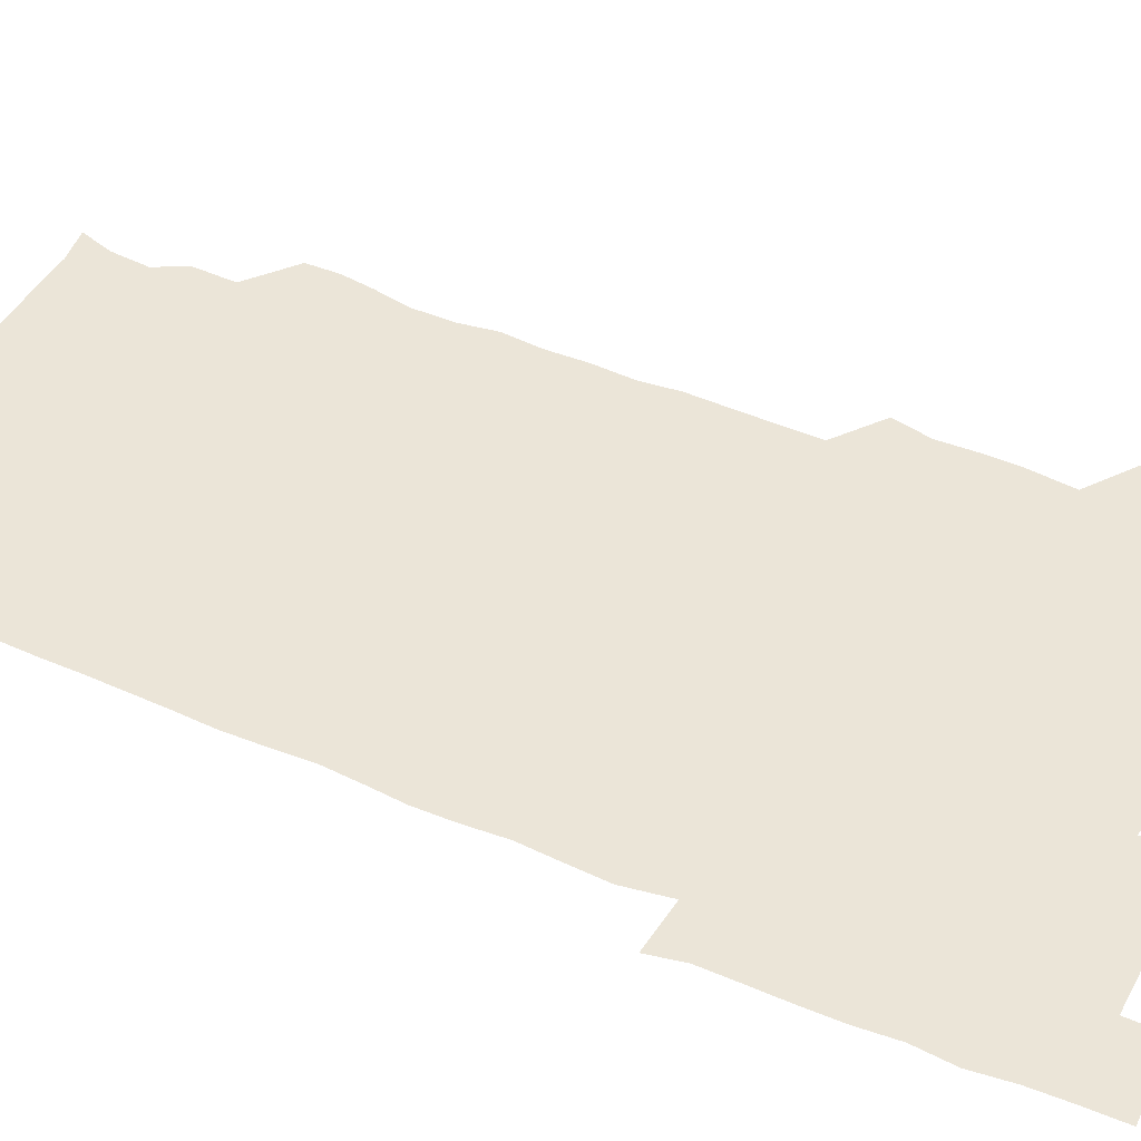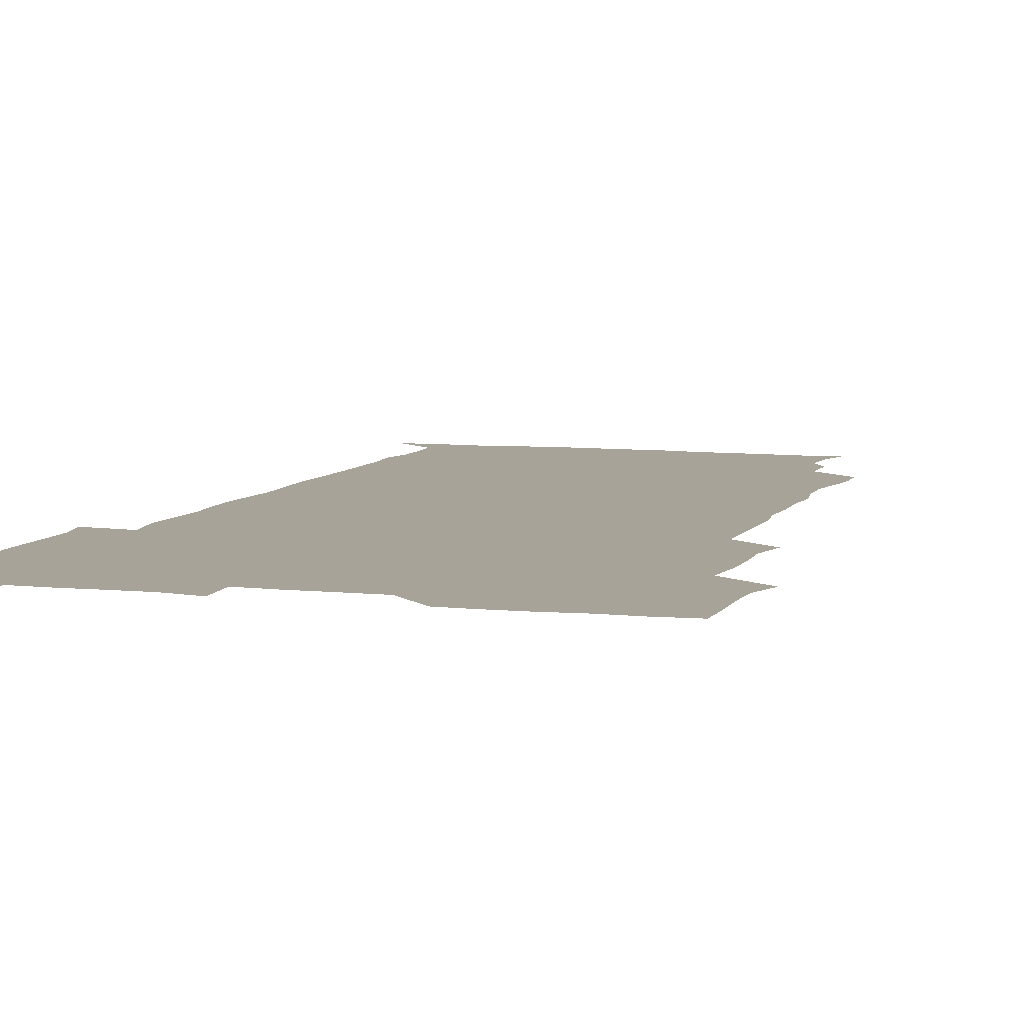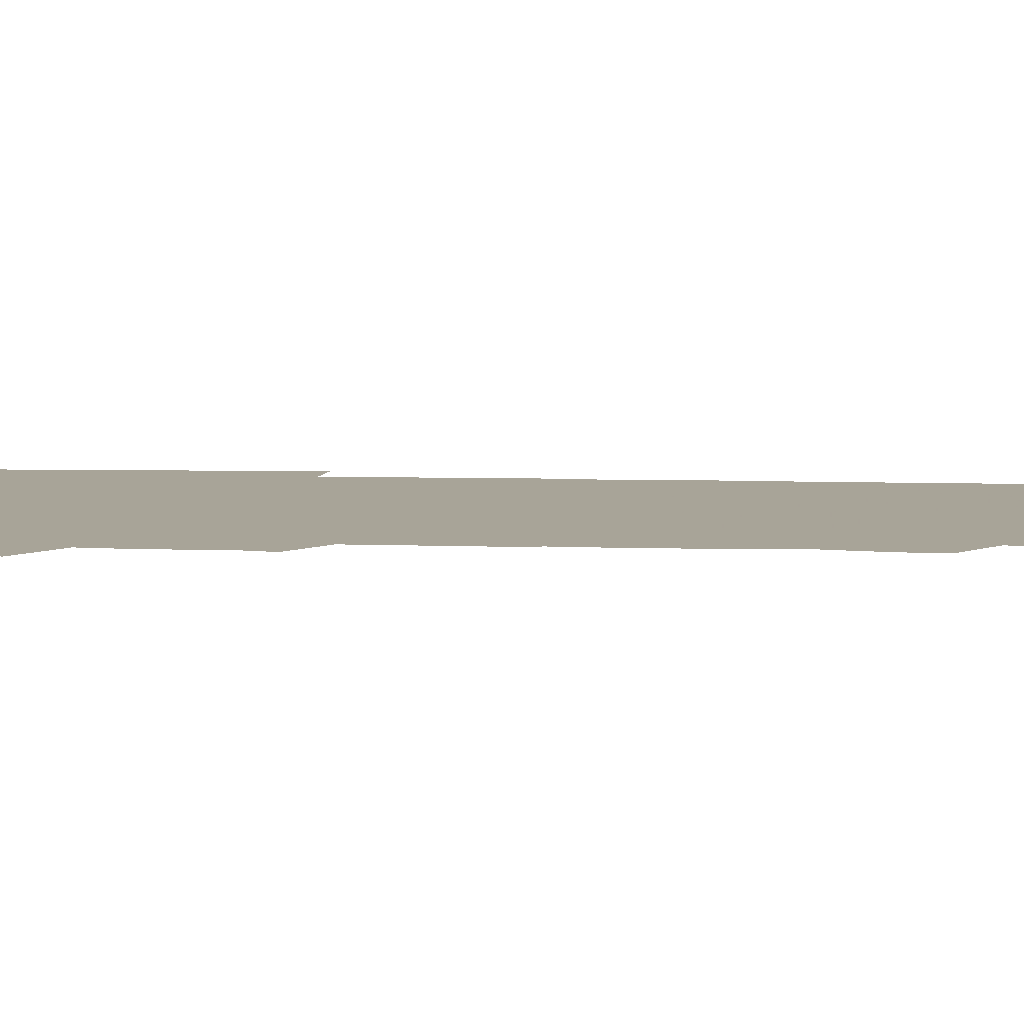
<metadata>
{"format":"obj","ext":"obj","renderer":"f3d","projection":"perspective","resolution":1024,"background":"white","views":[{"elev":45.9,"azim":115.8,"up":"+Z"},{"elev":6.9,"azim":-162.7,"up":"+Z"},{"elev":7.0,"azim":-85.2,"up":"+Z"}]}
</metadata>
<code>
v 475.5 526.7 0
v 480.2 540 0
v 480.8 555.2 0
v 480.6 570.7 0
v 481 585.6 0
v 491.8 448.6 0
v 495.2 463.8 0
v 494.7 478.1 0
v 494.9 493.5 0
v 496.8 511.3 0
v 497.7 526.2 0
v 496.7 540.7 0
v 496.8 555.2 0
v 497.8 569.3 0
v 495.6 586.8 0
v 506.4 251.3 0
v 506.2 264.7 0
v 508 277.2 0
v 510.9 291.7 0
v 510.9 308.5 0
v 508.8 323 0
v 510.1 339.5 0
v 509.6 354.7 0
v 510.5 371.6 0
v 509 386.4 0
v 509.4 401.6 0
v 509.7 417.4 0
v 510 434.6 0
v 509.7 450 0
v 511.4 465.5 0
v 509.6 479.7 0
v 511.1 495.6 0
v 511.7 510.9 0
v 512.1 525.7 0
v 510.4 540.8 0
v 512.9 555.1 0
v 511.9 570.2 0
v 510.9 586.4 0
v 524.5 178.7 0
v 528.7 191.9 0
v 530 207.4 0
v 523.7 218.9 0
v 524.3 236.4 0
v 526.5 254 0
v 529.1 270.4 0
v 528.4 285.7 0
v 527.7 300.3 0
v 528.3 315.2 0
v 527.1 329.8 0
v 527 344.8 0
v 526.8 359.8 0
v 527.3 375.2 0
v 526.9 390.4 0
v 526.4 405.2 0
v 526 420.2 0
v 527.2 436.3 0
v 526.4 451 0
v 527.2 466.4 0
v 526.1 481 0
v 527.6 496.6 0
v 526.4 511.2 0
v 526.4 526 0
v 527.1 540.7 0
v 527.1 555.3 0
v 526.4 570.7 0
v 525.5 587.7 0
v 538.4 180.5 0
v 538.4 190 0
v 543.5 211.8 0
v 541.4 225.7 0
v 541.4 240.6 0
v 543.5 257.4 0
v 543.5 272.3 0
v 543.2 287.2 0
v 543.6 302.5 0
v 542.6 316.6 0
v 542 331.3 0
v 544 348.3 0
v 542.7 361.7 0
v 542.5 376.7 0
v 542.6 391.7 0
v 541.9 406.4 0
v 541.8 421.4 0
v 541.2 436 0
v 541.7 451.5 0
v 541.9 466.6 0
v 541.9 481.6 0
v 541.9 496.4 0
v 541.8 511.2 0
v 542.4 525.9 0
v 542.2 540.3 0
v 542.5 554.2 0
v 540.8 571.1 0
v 539.7 588 0
v 551 179.8 0
v 555.1 196.3 0
v 557.7 213.1 0
v 558.1 228.8 0
v 558.8 244.4 0
v 558.5 258.7 0
v 557.8 272.8 0
v 557.9 287.9 0
v 557.5 302.4 0
v 557.1 317 0
v 557.1 332.1 0
v 556.8 346.4 0
v 557.4 362.2 0
v 557.3 377.1 0
v 556.8 391.7 0
v 557.7 407.6 0
v 557.1 421.9 0
v 556.9 436.8 0
v 556.8 451.7 0
v 557.1 466.9 0
v 557.2 481.8 0
v 556.9 496.4 0
v 556.9 511.2 0
v 556.8 525.8 0
v 557 540.2 0
v 556.6 554.7 0
v 555.4 570.5 0
v 553.6 587.5 0
v 566 179.3 0
v 569.9 196.9 0
v 573.1 215.4 0
v 573.1 229.5 0
v 572.6 243.7 0
v 572.5 258.5 0
v 572.6 273.3 0
v 572.1 287.5 0
v 571.8 302.1 0
v 572 317.5 0
v 572.1 332.6 0
v 572.1 347.5 0
v 572.7 363.2 0
v 572.1 377.4 0
v 571.2 391.4 0
v 571.9 407.1 0
v 571.4 421.4 0
v 572.1 437.5 0
v 571.8 451.9 0
v 571.6 466.6 0
v 571.6 481.5 0
v 571.4 496.2 0
v 571.6 511.1 0
v 571.8 525.8 0
v 571.9 540.1 0
v 571.1 555.3 0
v 569.3 571.5 0
v 583 178.9 0
v 584.6 192.4 0
v 586.3 214.1 0
v 587.3 229.9 0
v 587.3 244.3 0
v 586.6 257.3 0
v 586.9 273.3 0
v 586.6 287.4 0
v 586.5 302.4 0
v 586.8 318.2 0
v 586.6 332.4 0
v 586.2 345.5 0
v 586.8 363.3 0
v 587.1 378.2 0
v 586.5 392.1 0
v 586.4 406.8 0
v 585.7 420.7 0
v 586.5 437.1 0
v 586.5 451.9 0
v 586.3 466.6 0
v 586.4 481.5 0
v 586.4 496.4 0
v 586.6 511.2 0
v 586.4 525.8 0
v 586.4 540.3 0
v 586.1 555.3 0
v 585.1 571.3 0
v 598.1 176.9 0
v 600.7 195.6 0
v 600.9 213.6 0
v 601.4 229.8 0
v 601.4 243.9 0
v 601 256.9 0
v 601.3 273.4 0
v 601.3 287.4 0
v 601.3 302.9 0
v 601.2 317.1 0
v 601.2 331.7 0
v 601.5 346.9 0
v 601.2 361.7 0
v 601.2 378.2 0
v 601.3 392.3 0
v 601.2 407.1 0
v 601 421.7 0
v 601.1 436.7 0
v 601.3 452.1 0
v 601.3 466.9 0
v 601.1 481.5 0
v 601.3 496.6 0
v 601.4 511.3 0
v 601.3 525.9 0
v 601.1 540.9 0
v 601.1 555.5 0
v 600.7 571.3 0
v 614.5 177.2 0
v 616 197.3 0
v 616 212.4 0
v 615.6 229.1 0
v 615.6 244.3 0
v 615.8 258.4 0
v 615.9 272.4 0
v 616 288.2 0
v 615.8 302.7 0
v 615.7 317.9 0
v 615.8 330.4 0
v 616.1 348.2 0
v 616 362.5 0
v 616 376.8 0
v 615.9 392.4 0
v 615.8 406.8 0
v 615.8 422.3 0
v 615.9 436.6 0
v 615.8 452.4 0
v 615.9 466.8 0
v 615.9 481.5 0
v 615.9 496.4 0
v 615.9 511.2 0
v 616 525.9 0
v 616.2 540.3 0
v 616.1 555.5 0
v 616.5 570.5 0
v 615.3 588.5 0
v 631 176.5 0
v 630.6 197.3 0
v 630.7 214 0
v 630.4 228.6 0
v 630.3 243.1 0
v 630.2 257.7 0
v 630.9 271.3 0
v 630.2 288.9 0
v 630.3 303.2 0
v 630.5 317.3 0
v 630.8 333.4 0
v 630.5 348.3 0
v 630.5 362.8 0
v 630.6 377.2 0
v 630.4 392.5 0
v 630.5 407.2 0
v 630.7 421.8 0
v 630.5 437 0
v 630.6 451.9 0
v 630.4 466.9 0
v 630.4 481.6 0
v 630.9 496.2 0
v 630.5 511.4 0
v 630.8 526 0
v 630.7 540.6 0
v 630.8 555.3 0
v 630.7 570.9 0
v 630.7 585.4 0
v 647.2 176.6 0
v 645.6 196.1 0
v 644.9 213.9 0
v 644.6 229.2 0
v 645.2 242.4 0
v 645.9 255.4 0
v 645.2 272.4 0
v 645.2 287.4 0
v 644.7 303 0
v 645.4 316.5 0
v 644.9 333.3 0
v 645 348 0
v 644.9 362.8 0
v 645.1 377.3 0
v 645.4 391.9 0
v 645.2 407 0
v 645.1 422.1 0
v 645.4 436.8 0
v 645.3 451.8 0
v 645.2 466.8 0
v 645.4 481.6 0
v 645.3 496.5 0
v 645.8 511.1 0
v 645.3 526.2 0
v 645.4 540.7 0
v 645.5 555.5 0
v 645.6 571.4 0
v 645.8 585.6 0
v 662.8 179.9 0
v 660.8 196 0
v 659.3 213.3 0
v 659.1 228.2 0
v 659.6 242.4 0
v 659.4 258 0
v 660.2 271.5 0
v 659.5 287.5 0
v 659.9 301.9 0
v 659.4 317.8 0
v 660 332 0
v 660.2 346.7 0
v 659.8 361.9 0
v 659.3 377.4 0
v 660 391.8 0
v 659.8 406.9 0
v 659.8 421.9 0
v 659.9 436.9 0
v 659.8 451.9 0
v 659.9 466.8 0
v 660 481.7 0
v 659.4 496.8 0
v 660 511.3 0
v 660 526.2 0
v 660.3 541 0
v 660.3 555.8 0
v 660.5 570.8 0
v 660.7 586 0
v 678.1 179.7 0
v 676.6 193.5 0
v 674.6 210.3 0
v 674.3 225.8 0
v 674.8 240.7 0
v 674.6 255.7 0
v 674.8 270.5 0
v 674.4 286 0
v 674.6 300.9 0
v 674 316.6 0
v 674.4 331.2 0
v 674.6 346 0
v 674.3 361.3 0
v 675 375.9 0
v 676.4 390.3 0
v 674.9 406.1 0
v 675.6 420.8 0
v 674.9 436.4 0
v 675.4 451.5 0
v 675 466.9 0
v 675 481.5 0
v 674.8 496.5 0
v 674.1 511.5 0
v 675.2 526.1 0
v 674.3 541.4 0
v 674.8 555.8 0
v 675.1 570.2 0
v 675.6 585.6 0
v 676 600.8 0
v 692.8 178.7 0
v 689 194.4 0
v 688.5 208.3 0
v 688.6 223.1 0
v 691.5 236.2 0
v 690 252.1 0
v 690.4 266.8 0
v 690.5 281.9 0
v 690.9 296.9 0
v 691.3 311.9 0
v 692 326.7 0
v 691.6 342.1 0
v 690.8 358.2 0
v 691.9 373.4 0
v 693.1 387.9 0
v 692.8 402.9 0
v 691.8 418.7 0
v 692.7 434.2 0
v 693.5 450 0
v 690.7 467.6 0
v 690.9 480.7 0
v 691.9 495.2 0
v 690.2 510.8 0
v 690.9 525.5 0
v 689.9 540.9 0
v 689.5 555.8 0
v 689.3 570.2 0
v 690.4 585.1 0
v 691 600.3 0
v 705.3 180 0
v 711.3 465.6 0
v 708.6 479.2 0
v 708.7 493.5 0
v 708.9 508.6 0
v 708.7 523.6 0
v 707.5 539.4 0
v 708.9 554.7 0
v 707.1 570.3 0
v 706.6 585.6 0
v 706.4 600.6 0
f 10 11 1
f 1 11 2
f 11 12 2
f 2 12 3
f 12 13 3
f 3 13 4
f 13 14 4
f 4 14 5
f 14 15 5
f 28 29 6
f 6 29 7
f 29 30 7
f 7 30 8
f 30 31 8
f 8 31 9
f 31 32 9
f 9 32 10
f 32 33 10
f 10 33 11
f 33 34 11
f 11 34 12
f 34 35 12
f 12 35 13
f 35 36 13
f 13 36 14
f 36 37 14
f 14 37 15
f 37 38 15
f 43 44 16
f 16 44 17
f 44 45 17
f 17 45 18
f 45 46 18
f 18 46 19
f 46 47 19
f 19 47 20
f 47 48 20
f 20 48 21
f 48 49 21
f 21 49 22
f 49 50 22
f 22 50 23
f 50 51 23
f 23 51 24
f 51 52 24
f 24 52 25
f 52 53 25
f 25 53 26
f 53 54 26
f 26 54 27
f 54 55 27
f 27 55 28
f 55 56 28
f 28 56 29
f 56 57 29
f 29 57 30
f 57 58 30
f 30 58 31
f 58 59 31
f 31 59 32
f 59 60 32
f 32 60 33
f 60 61 33
f 33 61 34
f 61 62 34
f 34 62 35
f 62 63 35
f 35 63 36
f 63 64 36
f 36 64 37
f 64 65 37
f 37 65 38
f 65 66 38
f 39 67 40
f 67 68 40
f 40 68 41
f 68 69 41
f 41 69 42
f 69 70 42
f 42 70 43
f 70 71 43
f 43 71 44
f 71 72 44
f 44 72 45
f 72 73 45
f 45 73 46
f 73 74 46
f 46 74 47
f 74 75 47
f 47 75 48
f 75 76 48
f 48 76 49
f 76 77 49
f 49 77 50
f 77 78 50
f 50 78 51
f 78 79 51
f 51 79 52
f 79 80 52
f 52 80 53
f 80 81 53
f 53 81 54
f 81 82 54
f 54 82 55
f 82 83 55
f 55 83 56
f 83 84 56
f 56 84 57
f 84 85 57
f 57 85 58
f 85 86 58
f 58 86 59
f 86 87 59
f 59 87 60
f 87 88 60
f 60 88 61
f 88 89 61
f 61 89 62
f 89 90 62
f 62 90 63
f 90 91 63
f 63 91 64
f 91 92 64
f 64 92 65
f 92 93 65
f 65 93 66
f 93 94 66
f 67 95 68
f 95 96 68
f 68 96 69
f 96 97 69
f 69 97 70
f 97 98 70
f 70 98 71
f 98 99 71
f 71 99 72
f 99 100 72
f 72 100 73
f 100 101 73
f 73 101 74
f 101 102 74
f 74 102 75
f 102 103 75
f 75 103 76
f 103 104 76
f 76 104 77
f 104 105 77
f 77 105 78
f 105 106 78
f 78 106 79
f 106 107 79
f 79 107 80
f 107 108 80
f 80 108 81
f 108 109 81
f 81 109 82
f 109 110 82
f 82 110 83
f 110 111 83
f 83 111 84
f 111 112 84
f 84 112 85
f 112 113 85
f 85 113 86
f 113 114 86
f 86 114 87
f 114 115 87
f 87 115 88
f 115 116 88
f 88 116 89
f 116 117 89
f 89 117 90
f 117 118 90
f 90 118 91
f 118 119 91
f 91 119 92
f 119 120 92
f 92 120 93
f 120 121 93
f 93 121 94
f 121 122 94
f 95 123 96
f 123 124 96
f 96 124 97
f 124 125 97
f 97 125 98
f 125 126 98
f 98 126 99
f 126 127 99
f 99 127 100
f 127 128 100
f 100 128 101
f 128 129 101
f 101 129 102
f 129 130 102
f 102 130 103
f 130 131 103
f 103 131 104
f 131 132 104
f 104 132 105
f 132 133 105
f 105 133 106
f 133 134 106
f 106 134 107
f 134 135 107
f 107 135 108
f 135 136 108
f 108 136 109
f 136 137 109
f 109 137 110
f 137 138 110
f 110 138 111
f 138 139 111
f 111 139 112
f 139 140 112
f 112 140 113
f 140 141 113
f 113 141 114
f 141 142 114
f 114 142 115
f 142 143 115
f 115 143 116
f 143 144 116
f 116 144 117
f 144 145 117
f 117 145 118
f 145 146 118
f 118 146 119
f 146 147 119
f 119 147 120
f 147 148 120
f 120 148 121
f 148 149 121
f 121 149 122
f 123 150 124
f 150 151 124
f 124 151 125
f 151 152 125
f 125 152 126
f 152 153 126
f 126 153 127
f 153 154 127
f 127 154 128
f 154 155 128
f 128 155 129
f 155 156 129
f 129 156 130
f 156 157 130
f 130 157 131
f 157 158 131
f 131 158 132
f 158 159 132
f 132 159 133
f 159 160 133
f 133 160 134
f 160 161 134
f 134 161 135
f 161 162 135
f 135 162 136
f 162 163 136
f 136 163 137
f 163 164 137
f 137 164 138
f 164 165 138
f 138 165 139
f 165 166 139
f 139 166 140
f 166 167 140
f 140 167 141
f 167 168 141
f 141 168 142
f 168 169 142
f 142 169 143
f 169 170 143
f 143 170 144
f 170 171 144
f 144 171 145
f 171 172 145
f 145 172 146
f 172 173 146
f 146 173 147
f 173 174 147
f 147 174 148
f 174 175 148
f 148 175 149
f 175 176 149
f 150 177 151
f 177 178 151
f 151 178 152
f 178 179 152
f 152 179 153
f 179 180 153
f 153 180 154
f 180 181 154
f 154 181 155
f 181 182 155
f 155 182 156
f 182 183 156
f 156 183 157
f 183 184 157
f 157 184 158
f 184 185 158
f 158 185 159
f 185 186 159
f 159 186 160
f 186 187 160
f 160 187 161
f 187 188 161
f 161 188 162
f 188 189 162
f 162 189 163
f 189 190 163
f 163 190 164
f 190 191 164
f 164 191 165
f 191 192 165
f 165 192 166
f 192 193 166
f 166 193 167
f 193 194 167
f 167 194 168
f 194 195 168
f 168 195 169
f 195 196 169
f 169 196 170
f 196 197 170
f 170 197 171
f 197 198 171
f 171 198 172
f 198 199 172
f 172 199 173
f 199 200 173
f 173 200 174
f 200 201 174
f 174 201 175
f 201 202 175
f 175 202 176
f 202 203 176
f 177 204 178
f 204 205 178
f 178 205 179
f 205 206 179
f 179 206 180
f 206 207 180
f 180 207 181
f 207 208 181
f 181 208 182
f 208 209 182
f 182 209 183
f 209 210 183
f 183 210 184
f 210 211 184
f 184 211 185
f 211 212 185
f 185 212 186
f 212 213 186
f 186 213 187
f 213 214 187
f 187 214 188
f 214 215 188
f 188 215 189
f 215 216 189
f 189 216 190
f 216 217 190
f 190 217 191
f 217 218 191
f 191 218 192
f 218 219 192
f 192 219 193
f 219 220 193
f 193 220 194
f 220 221 194
f 194 221 195
f 221 222 195
f 195 222 196
f 222 223 196
f 196 223 197
f 223 224 197
f 197 224 198
f 224 225 198
f 198 225 199
f 225 226 199
f 199 226 200
f 226 227 200
f 200 227 201
f 227 228 201
f 201 228 202
f 228 229 202
f 202 229 203
f 229 230 203
f 204 232 205
f 232 233 205
f 205 233 206
f 233 234 206
f 206 234 207
f 234 235 207
f 207 235 208
f 235 236 208
f 208 236 209
f 236 237 209
f 209 237 210
f 237 238 210
f 210 238 211
f 238 239 211
f 211 239 212
f 239 240 212
f 212 240 213
f 240 241 213
f 213 241 214
f 241 242 214
f 214 242 215
f 242 243 215
f 215 243 216
f 243 244 216
f 216 244 217
f 244 245 217
f 217 245 218
f 245 246 218
f 218 246 219
f 246 247 219
f 219 247 220
f 247 248 220
f 220 248 221
f 248 249 221
f 221 249 222
f 249 250 222
f 222 250 223
f 250 251 223
f 223 251 224
f 251 252 224
f 224 252 225
f 252 253 225
f 225 253 226
f 253 254 226
f 226 254 227
f 254 255 227
f 227 255 228
f 255 256 228
f 228 256 229
f 256 257 229
f 229 257 230
f 257 258 230
f 230 258 231
f 258 259 231
f 232 260 233
f 260 261 233
f 233 261 234
f 261 262 234
f 234 262 235
f 262 263 235
f 235 263 236
f 263 264 236
f 236 264 237
f 264 265 237
f 237 265 238
f 265 266 238
f 238 266 239
f 266 267 239
f 239 267 240
f 267 268 240
f 240 268 241
f 268 269 241
f 241 269 242
f 269 270 242
f 242 270 243
f 270 271 243
f 243 271 244
f 271 272 244
f 244 272 245
f 272 273 245
f 245 273 246
f 273 274 246
f 246 274 247
f 274 275 247
f 247 275 248
f 275 276 248
f 248 276 249
f 276 277 249
f 249 277 250
f 277 278 250
f 250 278 251
f 278 279 251
f 251 279 252
f 279 280 252
f 252 280 253
f 280 281 253
f 253 281 254
f 281 282 254
f 254 282 255
f 282 283 255
f 255 283 256
f 283 284 256
f 256 284 257
f 284 285 257
f 257 285 258
f 285 286 258
f 258 286 259
f 286 287 259
f 260 288 261
f 288 289 261
f 261 289 262
f 289 290 262
f 262 290 263
f 290 291 263
f 263 291 264
f 291 292 264
f 264 292 265
f 292 293 265
f 265 293 266
f 293 294 266
f 266 294 267
f 294 295 267
f 267 295 268
f 295 296 268
f 268 296 269
f 296 297 269
f 269 297 270
f 297 298 270
f 270 298 271
f 298 299 271
f 271 299 272
f 299 300 272
f 272 300 273
f 300 301 273
f 273 301 274
f 301 302 274
f 274 302 275
f 302 303 275
f 275 303 276
f 303 304 276
f 276 304 277
f 304 305 277
f 277 305 278
f 305 306 278
f 278 306 279
f 306 307 279
f 279 307 280
f 307 308 280
f 280 308 281
f 308 309 281
f 281 309 282
f 309 310 282
f 282 310 283
f 310 311 283
f 283 311 284
f 311 312 284
f 284 312 285
f 312 313 285
f 285 313 286
f 313 314 286
f 286 314 287
f 314 315 287
f 288 316 289
f 316 317 289
f 289 317 290
f 317 318 290
f 290 318 291
f 318 319 291
f 291 319 292
f 319 320 292
f 292 320 293
f 320 321 293
f 293 321 294
f 321 322 294
f 294 322 295
f 322 323 295
f 295 323 296
f 323 324 296
f 296 324 297
f 324 325 297
f 297 325 298
f 325 326 298
f 298 326 299
f 326 327 299
f 299 327 300
f 327 328 300
f 300 328 301
f 328 329 301
f 301 329 302
f 329 330 302
f 302 330 303
f 330 331 303
f 303 331 304
f 331 332 304
f 304 332 305
f 332 333 305
f 305 333 306
f 333 334 306
f 306 334 307
f 334 335 307
f 307 335 308
f 335 336 308
f 308 336 309
f 336 337 309
f 309 337 310
f 337 338 310
f 310 338 311
f 338 339 311
f 311 339 312
f 339 340 312
f 312 340 313
f 340 341 313
f 313 341 314
f 341 342 314
f 314 342 315
f 342 343 315
f 316 345 317
f 345 346 317
f 317 346 318
f 346 347 318
f 318 347 319
f 347 348 319
f 319 348 320
f 348 349 320
f 320 349 321
f 349 350 321
f 321 350 322
f 350 351 322
f 322 351 323
f 351 352 323
f 323 352 324
f 352 353 324
f 324 353 325
f 353 354 325
f 325 354 326
f 354 355 326
f 326 355 327
f 355 356 327
f 327 356 328
f 356 357 328
f 328 357 329
f 357 358 329
f 329 358 330
f 358 359 330
f 330 359 331
f 359 360 331
f 331 360 332
f 360 361 332
f 332 361 333
f 361 362 333
f 333 362 334
f 362 363 334
f 334 363 335
f 363 364 335
f 335 364 336
f 364 365 336
f 336 365 337
f 365 366 337
f 337 366 338
f 366 367 338
f 338 367 339
f 367 368 339
f 339 368 340
f 368 369 340
f 340 369 341
f 369 370 341
f 341 370 342
f 370 371 342
f 342 371 343
f 371 372 343
f 343 372 344
f 372 373 344
f 345 374 346
f 364 375 365
f 375 376 365
f 365 376 366
f 376 377 366
f 366 377 367
f 377 378 367
f 367 378 368
f 378 379 368
f 368 379 369
f 379 380 369
f 369 380 370
f 380 381 370
f 370 381 371
f 381 382 371
f 371 382 372
f 382 383 372
f 372 383 373
f 383 384 373

</code>
